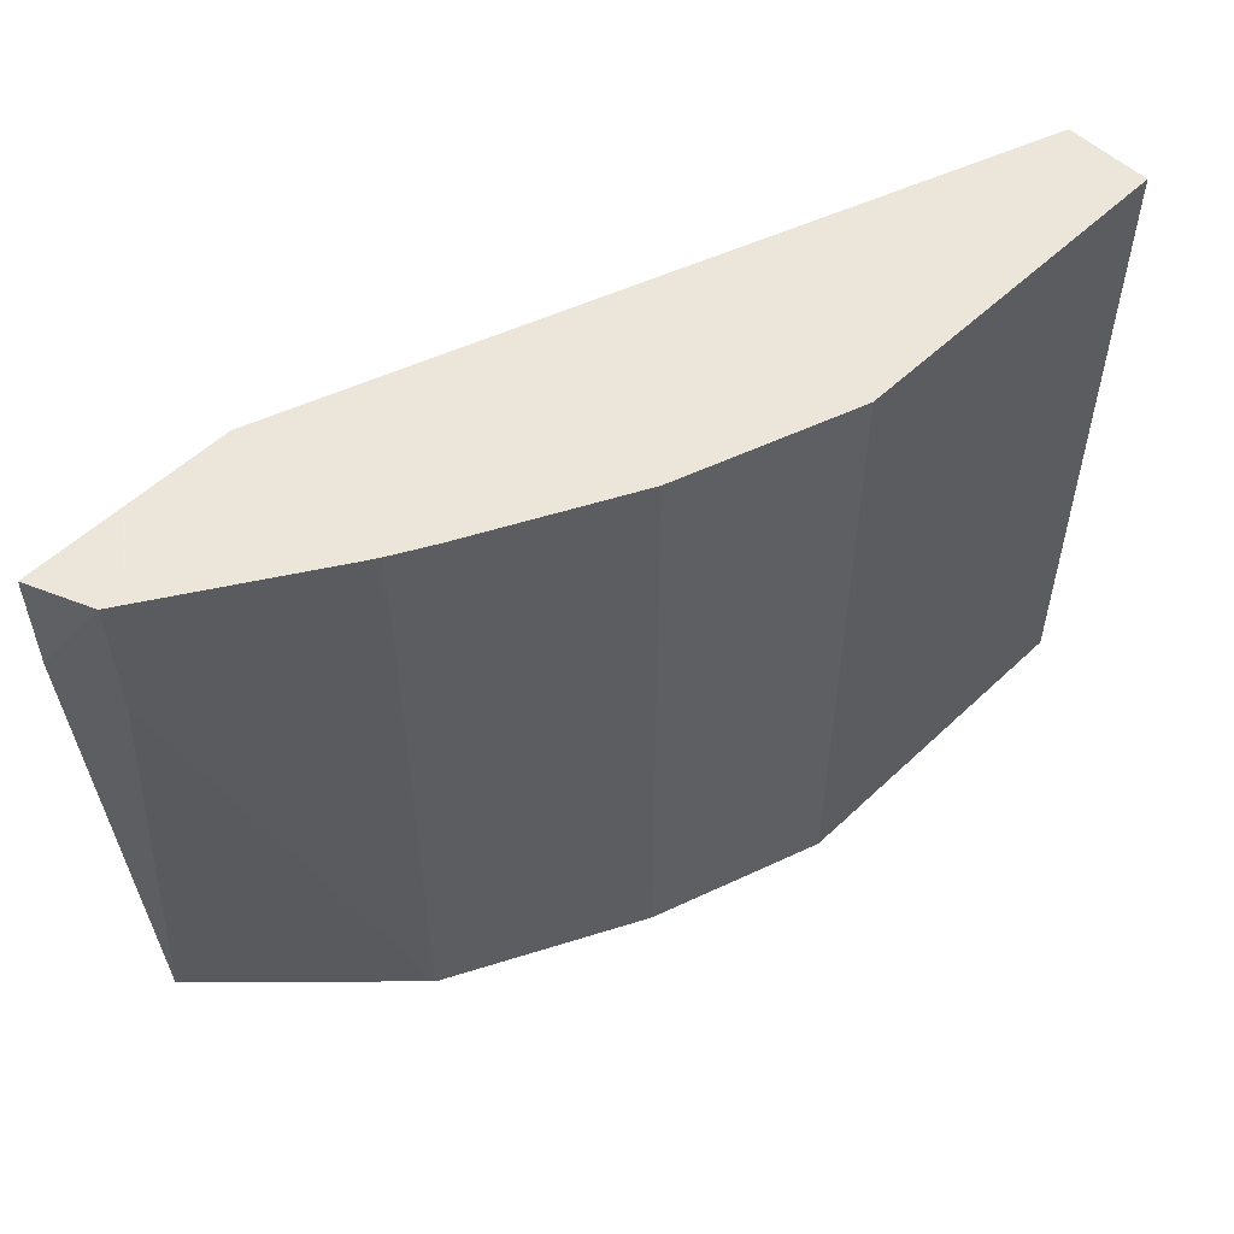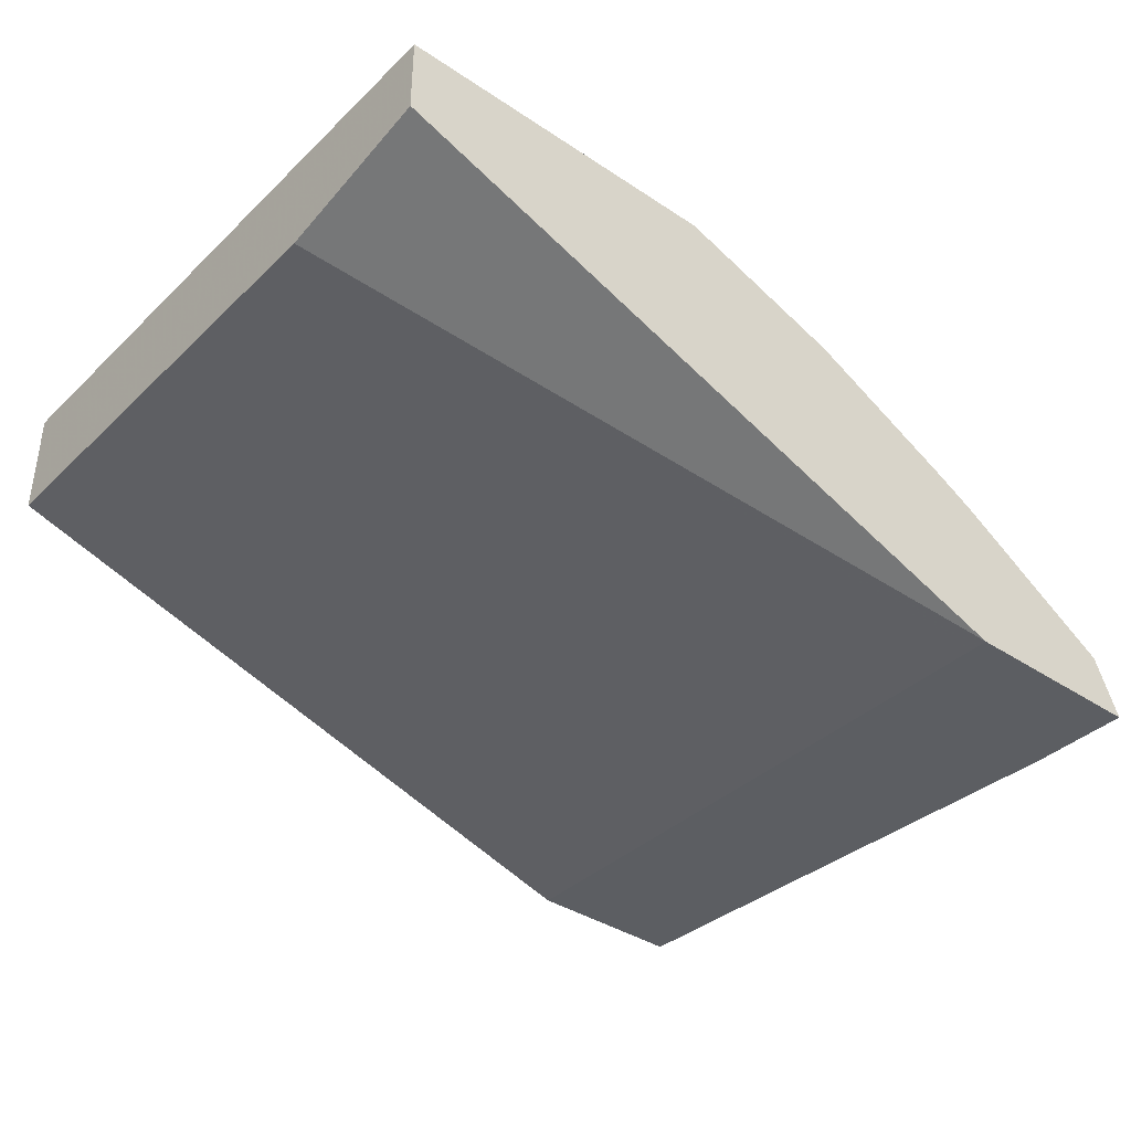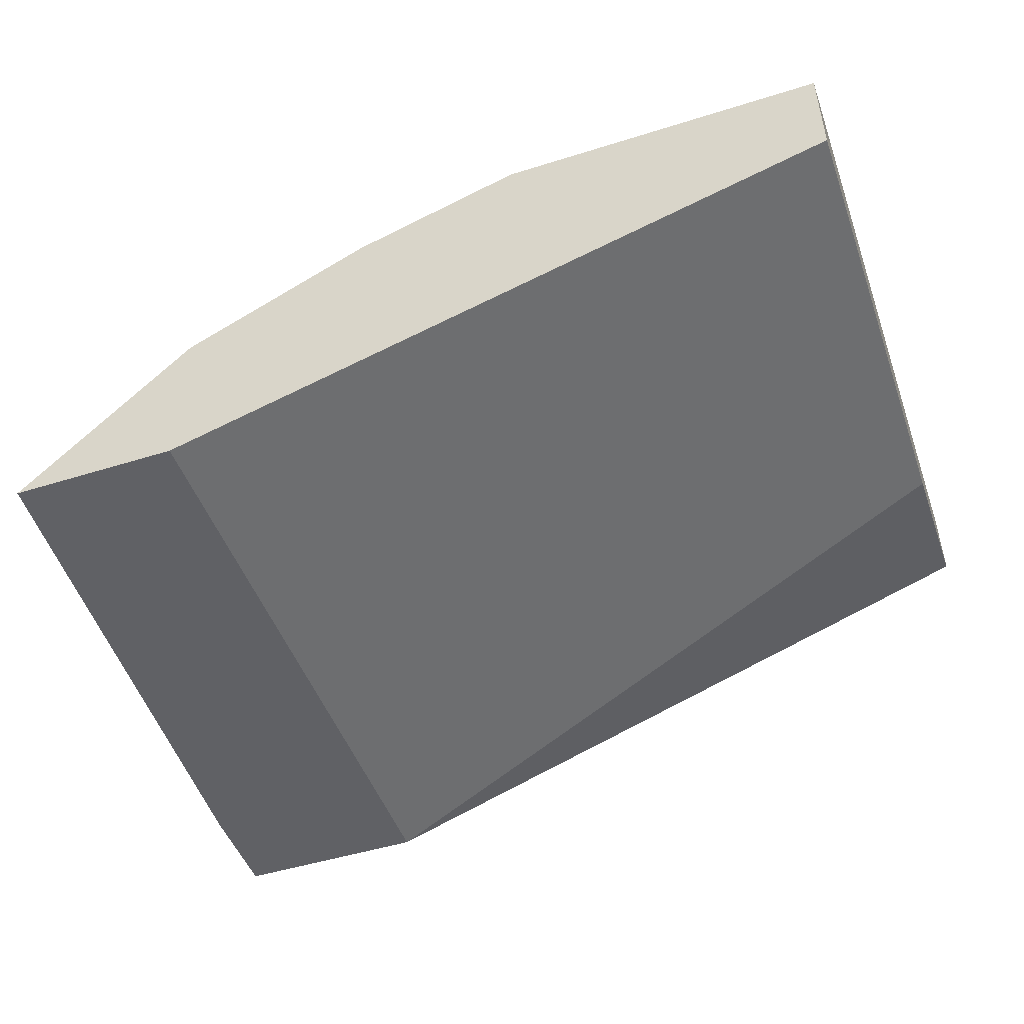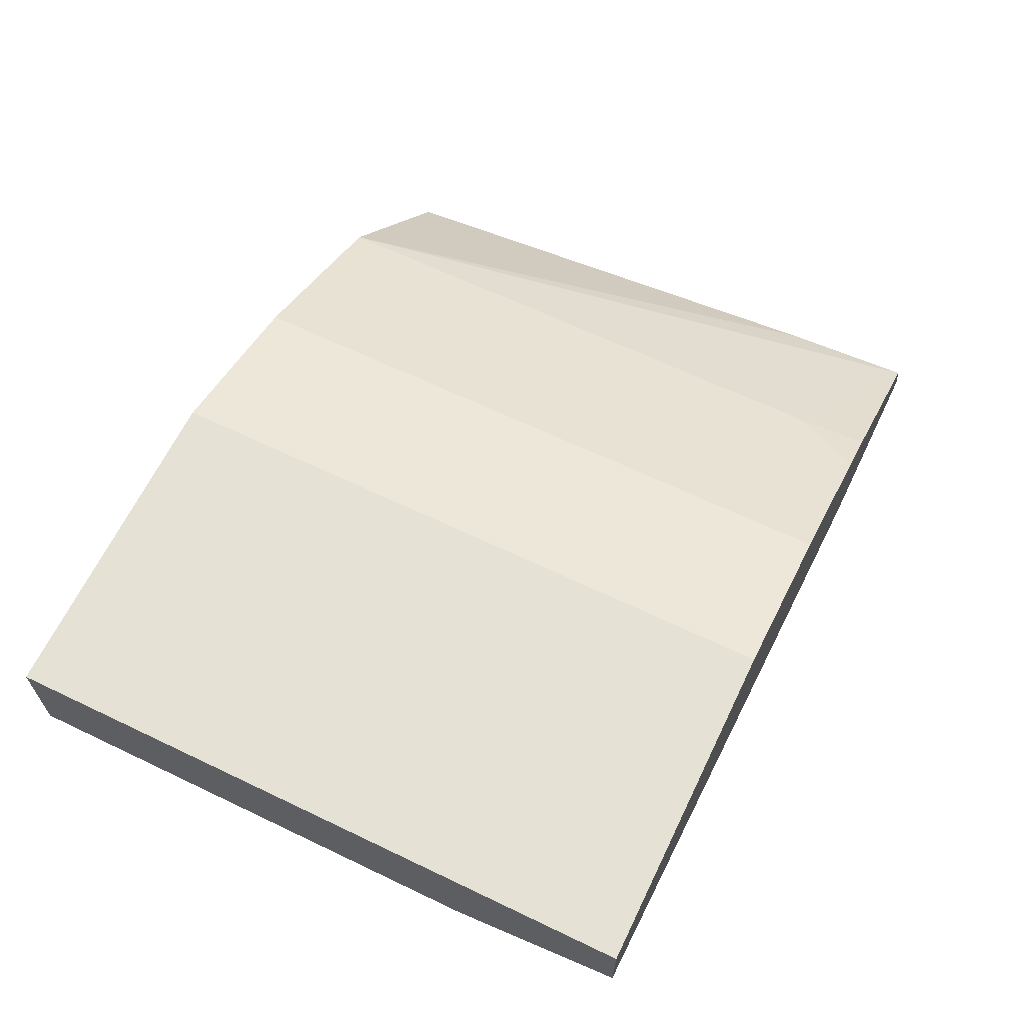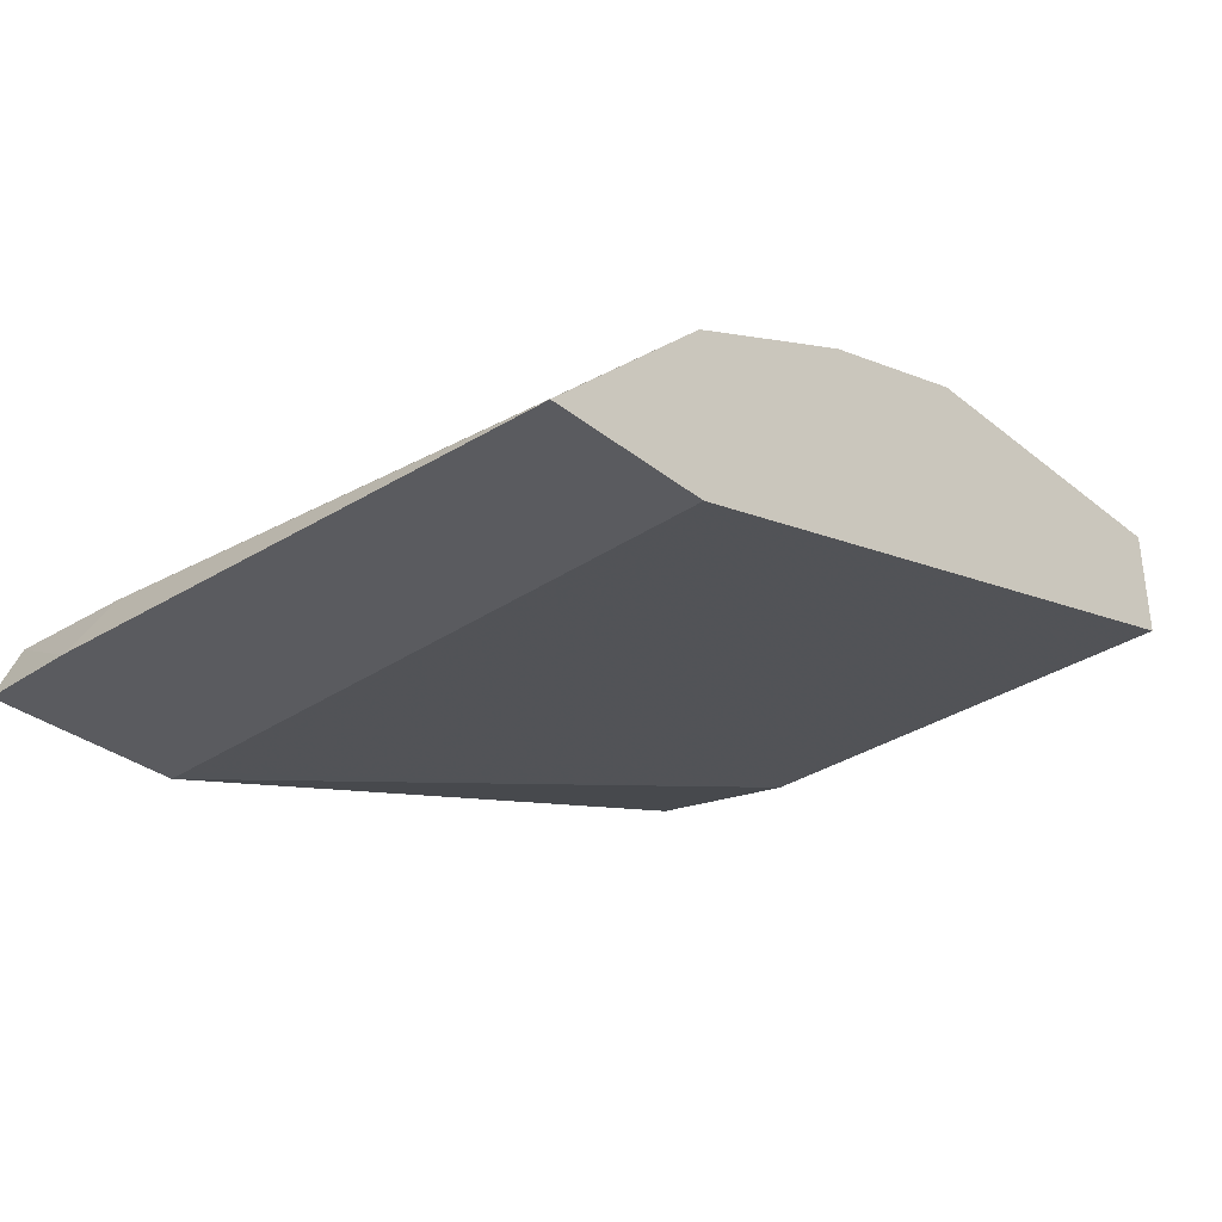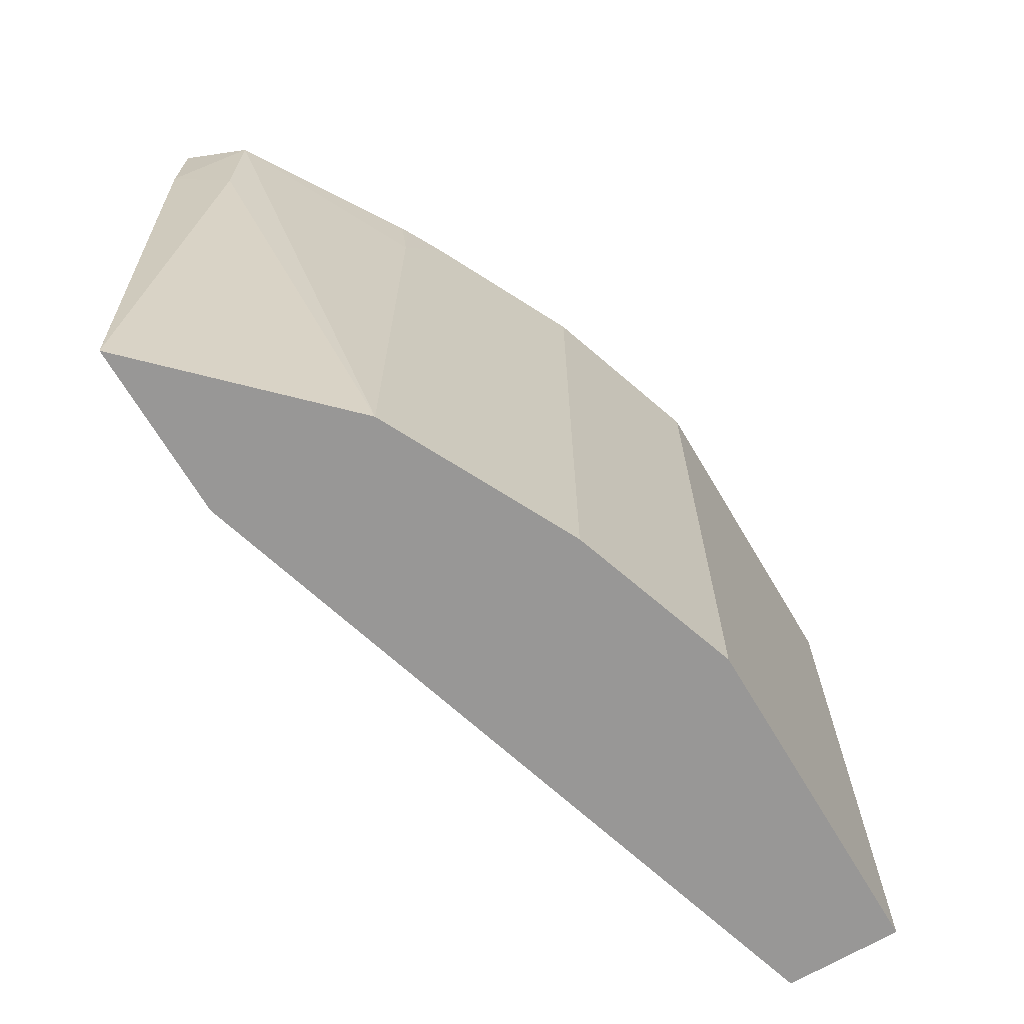
<metadata>
{"format":"obj","ext":"obj","renderer":"f3d","projection":"perspective","resolution":1024,"background":"white","views":[{"elev":54.2,"azim":-45.1,"up":"+Y"},{"elev":-38.0,"azim":139.9,"up":"+Z"},{"elev":-48.4,"azim":19.3,"up":"+Z"},{"elev":64.3,"azim":115.8,"up":"+Z"},{"elev":-33.1,"azim":-47.4,"up":"+Z"},{"elev":-68.3,"azim":-59.3,"up":"+Y"}]}
</metadata>
<code>
v -0.4834 0.08651 0.4834
v -0.4834 0.3935 0.5171
v -0.5003 0.4103 0.4834
v -0.4834 0.08651 0.4834
v -0.4159 0.08651 0.5509
v -0.4856 0.4718 0.5193
v -0.3822 0.08651 0.5846
v -0.5003 0.4718 0.4834
v -0.3822 0.08651 0.4834
v -0.3822 0.4272 0.5846
v -0.3857 0.4701 0.5818
v -0.3858 0.4718 0.5816
v -0.3182 0.08651 0.6166
v -0.2702 0.4718 0.6406
v -0.4586 0.4718 0.4834
v -0.3822 0.4609 0.4834
v 0.02972 0.08651 0.6071
v -0.3823 0.4718 0.5836
v -0.3366 0.4718 0.6074
v -0.3597 0.4718 0.5958
v -0.2845 0.08651 0.6335
v -0.2698 0.08651 0.6408
v -0.2698 0.4718 0.6408
v -0.3822 0.4718 0.4834
v 0.02972 0.371 0.6071
v 0.02972 0.08651 0.6745
v -0.1687 0.08651 0.6745
v -0.1687 0.4718 0.6745
v 0.02961 0.4718 0.626
v 0.02972 0.4718 0.6301
v 0.02972 0.4718 0.6745
f 10 20 18
f 10 14 19
f 10 18 11
f 9 25 17
f 9 16 25
f 6 24 15
f 7 13 14
f 6 15 8
f 6 29 24
f 6 30 29
f 11 18 12
f 7 14 10
f 13 21 14
f 6 31 30
f 14 22 23
f 15 24 16
f 16 24 25
f 17 25 30
f 17 30 31
f 17 31 26
f 22 27 28
f 22 28 23
f 24 29 25
f 25 29 30
f 26 31 28
f 26 28 27
f 14 21 22
f 6 28 31
f 10 19 20
f 6 14 23
f 1 2 3
f 1 4 9
f 1 9 17
f 1 17 26
f 1 26 27
f 1 27 22
f 1 22 21
f 1 21 13
f 1 13 7
f 1 7 5
f 1 5 2
f 2 6 3
f 2 5 7
f 1 3 4
f 3 8 15
f 6 19 14
f 6 20 19
f 6 18 20
f 6 12 18
f 6 10 11
f 6 11 12
f 3 6 8
f 3 9 4
f 3 16 9
f 3 15 16
f 6 23 28
f 6 7 10
f 2 7 6

</code>
